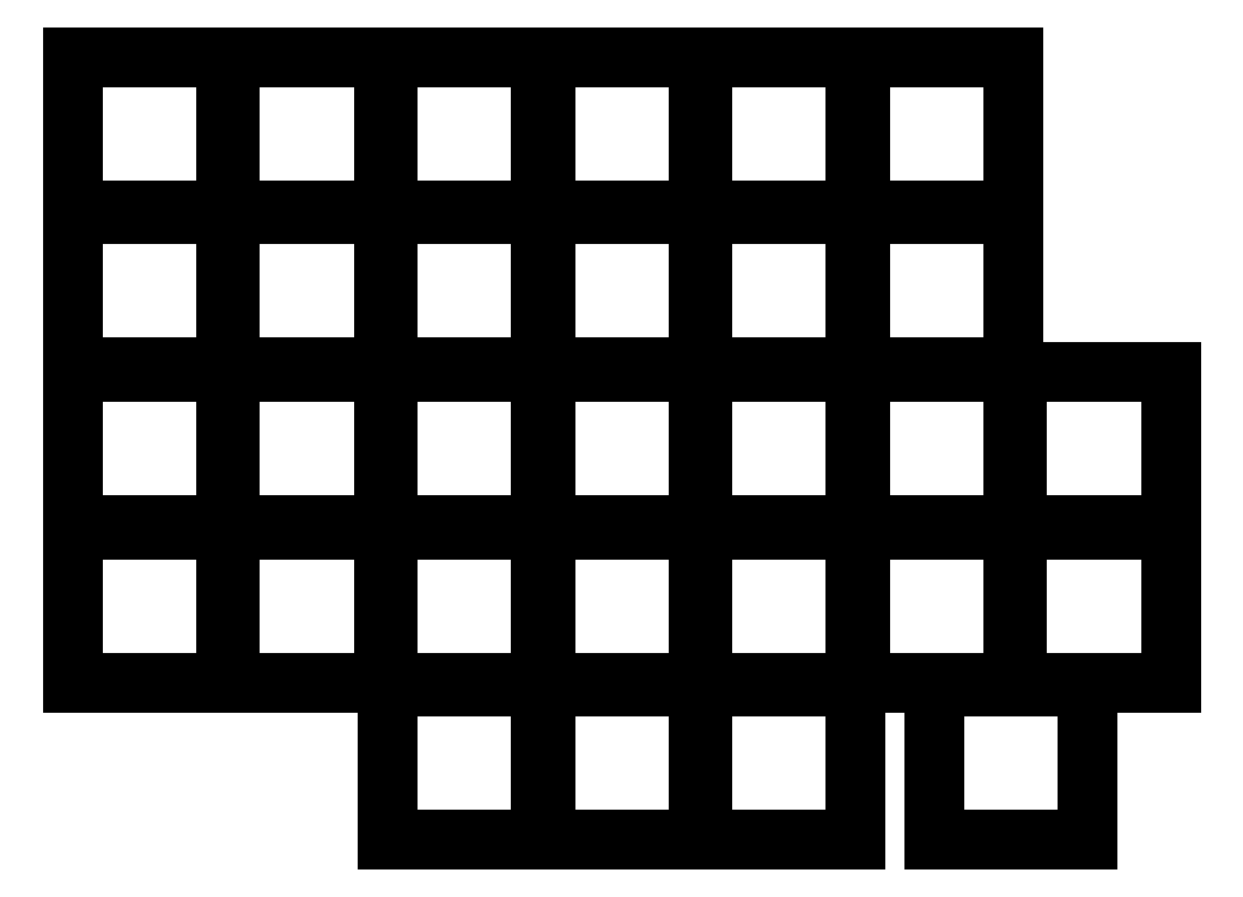
<metadata>
{"format":"dxf","ext":"dxf","renderer":"ezdxf+matplotlib","layout":"modelspace","background":"white","min_lineweight":24,"dpi":150}
</metadata>
<code>
0
SECTION
2
ENTITIES
0
LINE
8
0
10
-9.25
20
-9.25
11
9.25
21
-9.25
0
LINE
8
0
10
9.25
20
-9.25
11
9.25
21
9.25
0
LINE
8
0
10
9.25
20
9.25
11
-9.25
21
9.25
0
LINE
8
0
10
-9.25
20
9.25
11
-9.25
21
-9.25
0
LINE
8
0
10
-9.25
20
9.75
11
9.25
21
9.75
0
LINE
8
0
10
9.25
20
9.75
11
9.25
21
28.25
0
LINE
8
0
10
9.25
20
28.25
11
-9.25
21
28.25
0
LINE
8
0
10
-9.25
20
28.25
11
-9.25
21
9.75
0
LINE
8
0
10
-9.25
20
28.75
11
9.25
21
28.75
0
LINE
8
0
10
9.25
20
28.75
11
9.25
21
47.25
0
LINE
8
0
10
9.25
20
47.25
11
-9.25
21
47.25
0
LINE
8
0
10
-9.25
20
47.25
11
-9.25
21
28.75
0
LINE
8
0
10
-9.25
20
47.75
11
9.25
21
47.75
0
LINE
8
0
10
9.25
20
47.75
11
9.25
21
66.25
0
LINE
8
0
10
9.25
20
66.25
11
-9.25
21
66.25
0
LINE
8
0
10
-9.25
20
66.25
11
-9.25
21
47.75
0
LINE
8
0
10
9.75
20
-9.25
11
28.25
21
-9.25
0
LINE
8
0
10
28.25
20
-9.25
11
28.25
21
9.25
0
LINE
8
0
10
28.25
20
9.25
11
9.75
21
9.25
0
LINE
8
0
10
9.75
20
9.25
11
9.75
21
-9.25
0
LINE
8
0
10
9.75
20
9.75
11
28.25
21
9.75
0
LINE
8
0
10
28.25
20
9.75
11
28.25
21
28.25
0
LINE
8
0
10
28.25
20
28.25
11
9.75
21
28.25
0
LINE
8
0
10
9.75
20
28.25
11
9.75
21
9.75
0
LINE
8
0
10
9.75
20
28.75
11
28.25
21
28.75
0
LINE
8
0
10
28.25
20
28.75
11
28.25
21
47.25
0
LINE
8
0
10
28.25
20
47.25
11
9.75
21
47.25
0
LINE
8
0
10
9.75
20
47.25
11
9.75
21
28.75
0
LINE
8
0
10
9.75
20
47.75
11
28.25
21
47.75
0
LINE
8
0
10
28.25
20
47.75
11
28.25
21
66.25
0
LINE
8
0
10
28.25
20
66.25
11
9.75
21
66.25
0
LINE
8
0
10
9.75
20
66.25
11
9.75
21
47.75
0
LINE
8
0
10
28.75
20
-9.25
11
47.25
21
-9.25
0
LINE
8
0
10
47.25
20
-9.25
11
47.25
21
9.25
0
LINE
8
0
10
47.25
20
9.25
11
28.75
21
9.25
0
LINE
8
0
10
28.75
20
9.25
11
28.75
21
-9.25
0
LINE
8
0
10
28.75
20
9.75
11
47.25
21
9.75
0
LINE
8
0
10
47.25
20
9.75
11
47.25
21
28.25
0
LINE
8
0
10
47.25
20
28.25
11
28.75
21
28.25
0
LINE
8
0
10
28.75
20
28.25
11
28.75
21
9.75
0
LINE
8
0
10
28.75
20
28.75
11
47.25
21
28.75
0
LINE
8
0
10
47.25
20
28.75
11
47.25
21
47.25
0
LINE
8
0
10
47.25
20
47.25
11
28.75
21
47.25
0
LINE
8
0
10
28.75
20
47.25
11
28.75
21
28.75
0
LINE
8
0
10
28.75
20
47.75
11
47.25
21
47.75
0
LINE
8
0
10
47.25
20
47.75
11
47.25
21
66.25
0
LINE
8
0
10
47.25
20
66.25
11
28.75
21
66.25
0
LINE
8
0
10
28.75
20
66.25
11
28.75
21
47.75
0
LINE
8
0
10
47.75
20
-9.25
11
66.25
21
-9.25
0
LINE
8
0
10
66.25
20
-9.25
11
66.25
21
9.25
0
LINE
8
0
10
66.25
20
9.25
11
47.75
21
9.25
0
LINE
8
0
10
47.75
20
9.25
11
47.75
21
-9.25
0
LINE
8
0
10
47.75
20
9.75
11
66.25
21
9.75
0
LINE
8
0
10
66.25
20
9.75
11
66.25
21
28.25
0
LINE
8
0
10
66.25
20
28.25
11
47.75
21
28.25
0
LINE
8
0
10
47.75
20
28.25
11
47.75
21
9.75
0
LINE
8
0
10
47.75
20
28.75
11
66.25
21
28.75
0
LINE
8
0
10
66.25
20
28.75
11
66.25
21
47.25
0
LINE
8
0
10
66.25
20
47.25
11
47.75
21
47.25
0
LINE
8
0
10
47.75
20
47.25
11
47.75
21
28.75
0
LINE
8
0
10
47.75
20
47.75
11
66.25
21
47.75
0
LINE
8
0
10
66.25
20
47.75
11
66.25
21
66.25
0
LINE
8
0
10
66.25
20
66.25
11
47.75
21
66.25
0
LINE
8
0
10
47.75
20
66.25
11
47.75
21
47.75
0
LINE
8
0
10
66.75
20
-9.25
11
85.25
21
-9.25
0
LINE
8
0
10
85.25
20
-9.25
11
85.25
21
9.25
0
LINE
8
0
10
85.25
20
9.25
11
66.75
21
9.25
0
LINE
8
0
10
66.75
20
9.25
11
66.75
21
-9.25
0
LINE
8
0
10
66.75
20
9.75
11
85.25
21
9.75
0
LINE
8
0
10
85.25
20
9.75
11
85.25
21
28.25
0
LINE
8
0
10
85.25
20
28.25
11
66.75
21
28.25
0
LINE
8
0
10
66.75
20
28.25
11
66.75
21
9.75
0
LINE
8
0
10
66.75
20
28.75
11
85.25
21
28.75
0
LINE
8
0
10
85.25
20
28.75
11
85.25
21
47.25
0
LINE
8
0
10
85.25
20
47.25
11
66.75
21
47.25
0
LINE
8
0
10
66.75
20
47.25
11
66.75
21
28.75
0
LINE
8
0
10
66.75
20
47.75
11
85.25
21
47.75
0
LINE
8
0
10
85.25
20
47.75
11
85.25
21
66.25
0
LINE
8
0
10
85.25
20
66.25
11
66.75
21
66.25
0
LINE
8
0
10
66.75
20
66.25
11
66.75
21
47.75
0
LINE
8
0
10
85.75
20
-9.25
11
104.2
21
-9.25
0
LINE
8
0
10
104.2
20
-9.25
11
104.2
21
9.25
0
LINE
8
0
10
104.2
20
9.25
11
85.75
21
9.25
0
LINE
8
0
10
85.75
20
9.25
11
85.75
21
-9.25
0
LINE
8
0
10
85.75
20
9.75
11
104.2
21
9.75
0
LINE
8
0
10
104.2
20
9.75
11
104.2
21
28.25
0
LINE
8
0
10
104.2
20
28.25
11
85.75
21
28.25
0
LINE
8
0
10
85.75
20
28.25
11
85.75
21
9.75
0
LINE
8
0
10
85.75
20
28.75
11
104.2
21
28.75
0
LINE
8
0
10
104.2
20
28.75
11
104.2
21
47.25
0
LINE
8
0
10
104.2
20
47.25
11
85.75
21
47.25
0
LINE
8
0
10
85.75
20
47.25
11
85.75
21
28.75
0
LINE
8
0
10
85.75
20
47.75
11
104.2
21
47.75
0
LINE
8
0
10
104.2
20
47.75
11
104.2
21
66.25
0
LINE
8
0
10
104.2
20
66.25
11
85.75
21
66.25
0
LINE
8
0
10
85.75
20
66.25
11
85.75
21
47.75
0
LINE
8
0
10
104.8
20
-9.25
11
123.2
21
-9.25
0
LINE
8
0
10
123.2
20
-9.25
11
123.2
21
9.25
0
LINE
8
0
10
123.2
20
9.25
11
104.8
21
9.25
0
LINE
8
0
10
104.8
20
9.25
11
104.8
21
-9.25
0
LINE
8
0
10
104.8
20
9.75
11
123.2
21
9.75
0
LINE
8
0
10
123.2
20
9.75
11
123.2
21
28.25
0
LINE
8
0
10
123.2
20
28.25
11
104.8
21
28.25
0
LINE
8
0
10
104.8
20
28.25
11
104.8
21
9.75
0
LINE
8
0
10
66.75
20
-28.25
11
85.25
21
-28.25
0
LINE
8
0
10
85.25
20
-28.25
11
85.25
21
-9.75
0
LINE
8
0
10
85.25
20
-9.75
11
66.75
21
-9.75
0
LINE
8
0
10
66.75
20
-9.75
11
66.75
21
-28.25
0
LINE
8
0
10
47.75
20
-28.25
11
66.25
21
-28.25
0
LINE
8
0
10
66.25
20
-28.25
11
66.25
21
-9.75
0
LINE
8
0
10
66.25
20
-9.75
11
47.75
21
-9.75
0
LINE
8
0
10
47.75
20
-9.75
11
47.75
21
-28.25
0
LINE
8
0
10
28.75
20
-28.25
11
47.25
21
-28.25
0
LINE
8
0
10
47.25
20
-28.25
11
47.25
21
-9.75
0
LINE
8
0
10
47.25
20
-9.75
11
28.75
21
-9.75
0
LINE
8
0
10
28.75
20
-9.75
11
28.75
21
-28.25
0
LINE
8
0
10
94.75
20
-28.25
11
113.2
21
-28.25
0
LINE
8
0
10
113.2
20
-28.25
11
113.2
21
-9.75
0
LINE
8
0
10
113.2
20
-9.75
11
94.75
21
-9.75
0
LINE
8
0
10
94.75
20
-9.75
11
94.75
21
-28.25
0
ENDSEC
0
EOF

</code>
